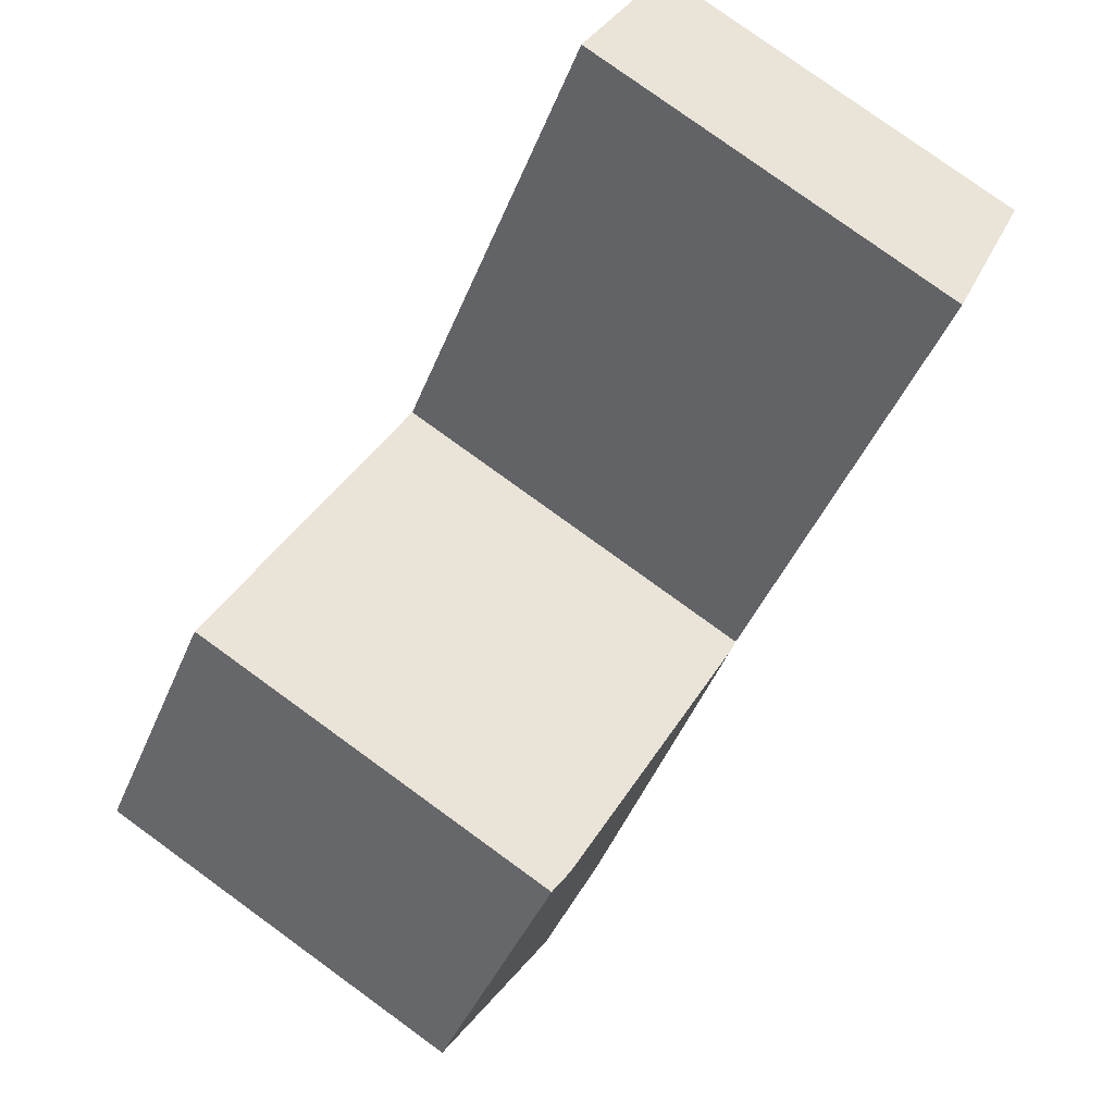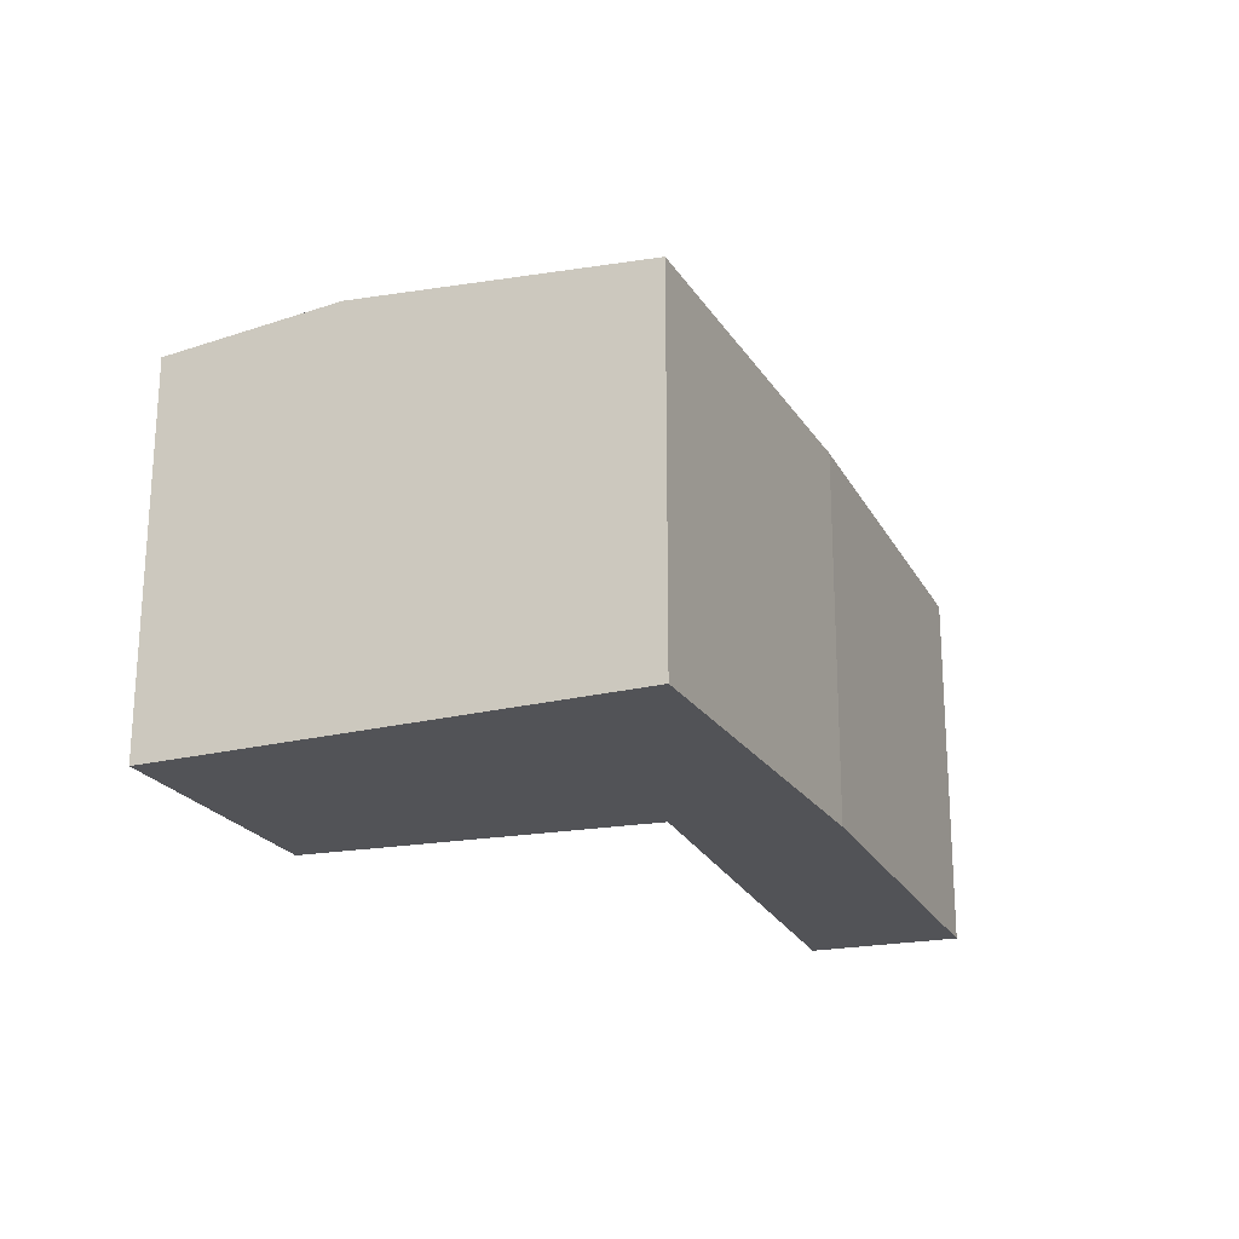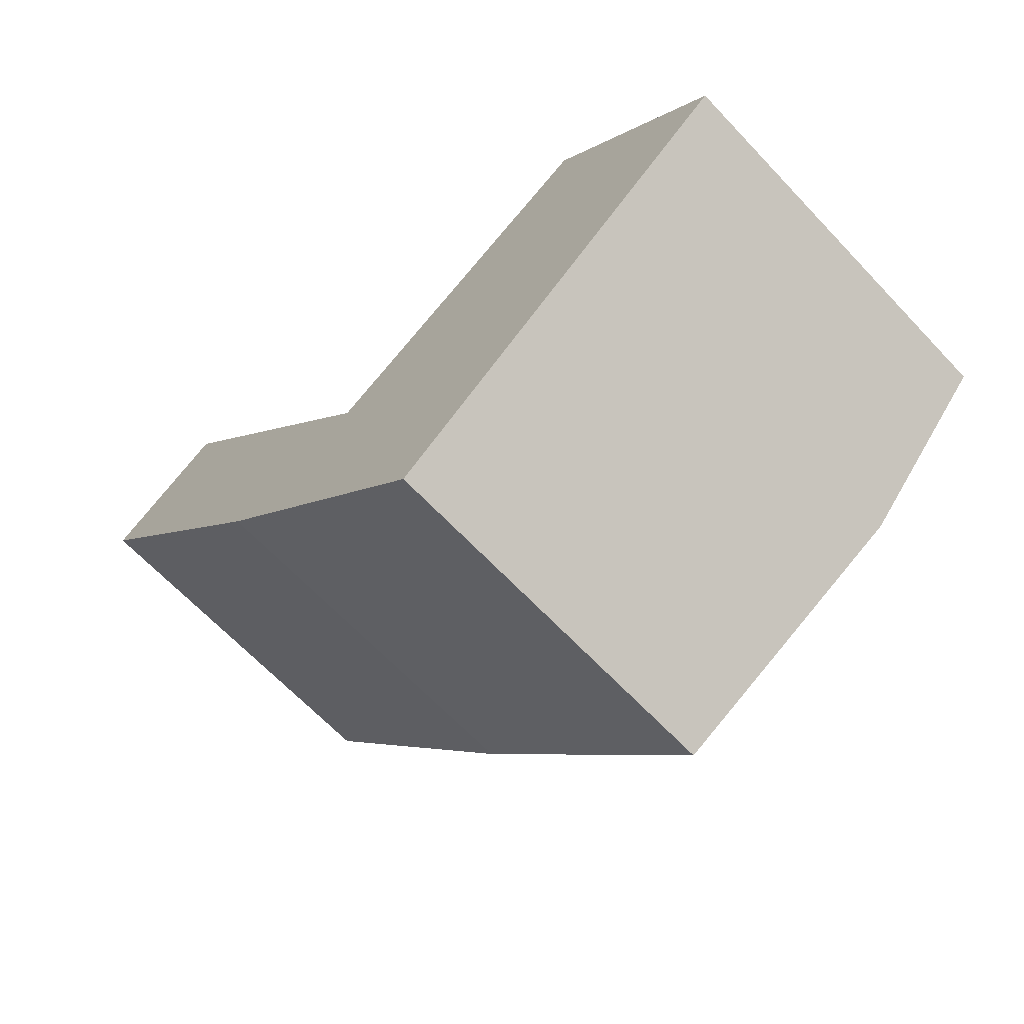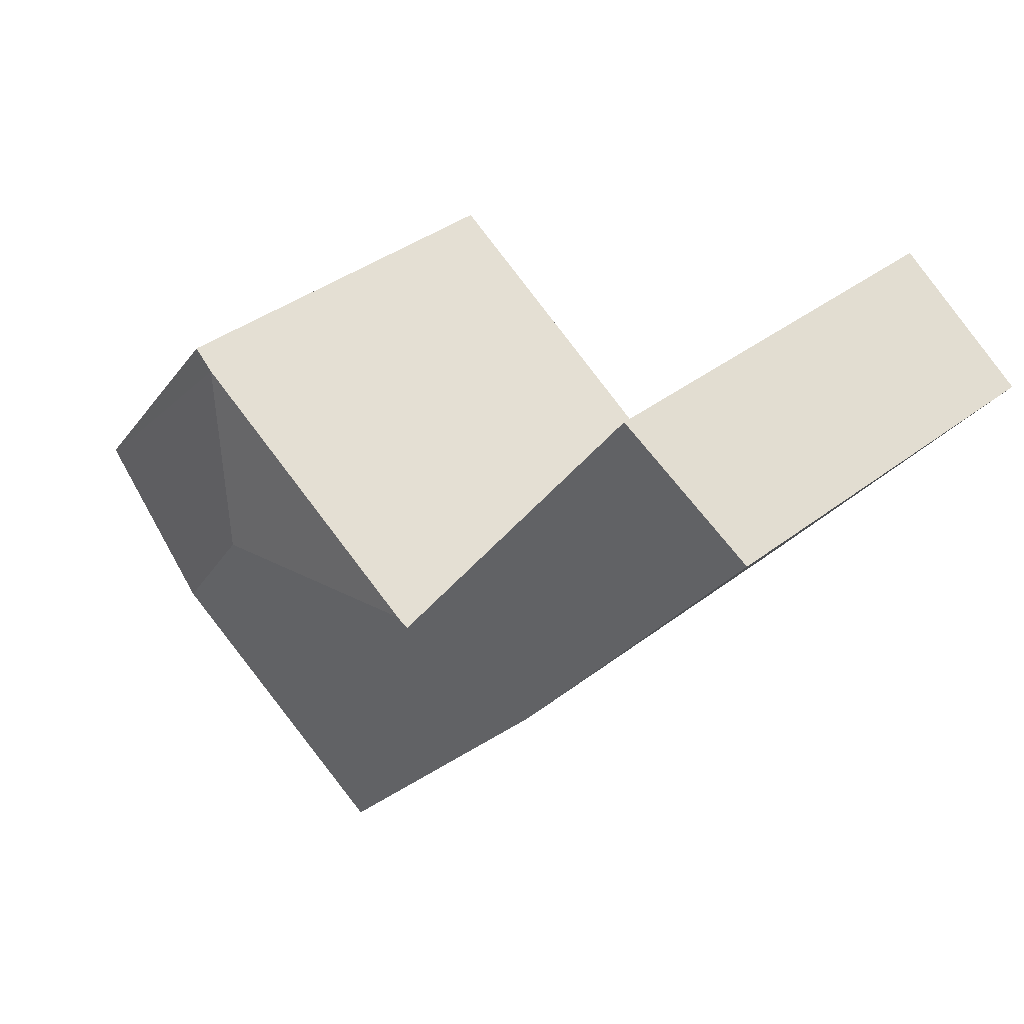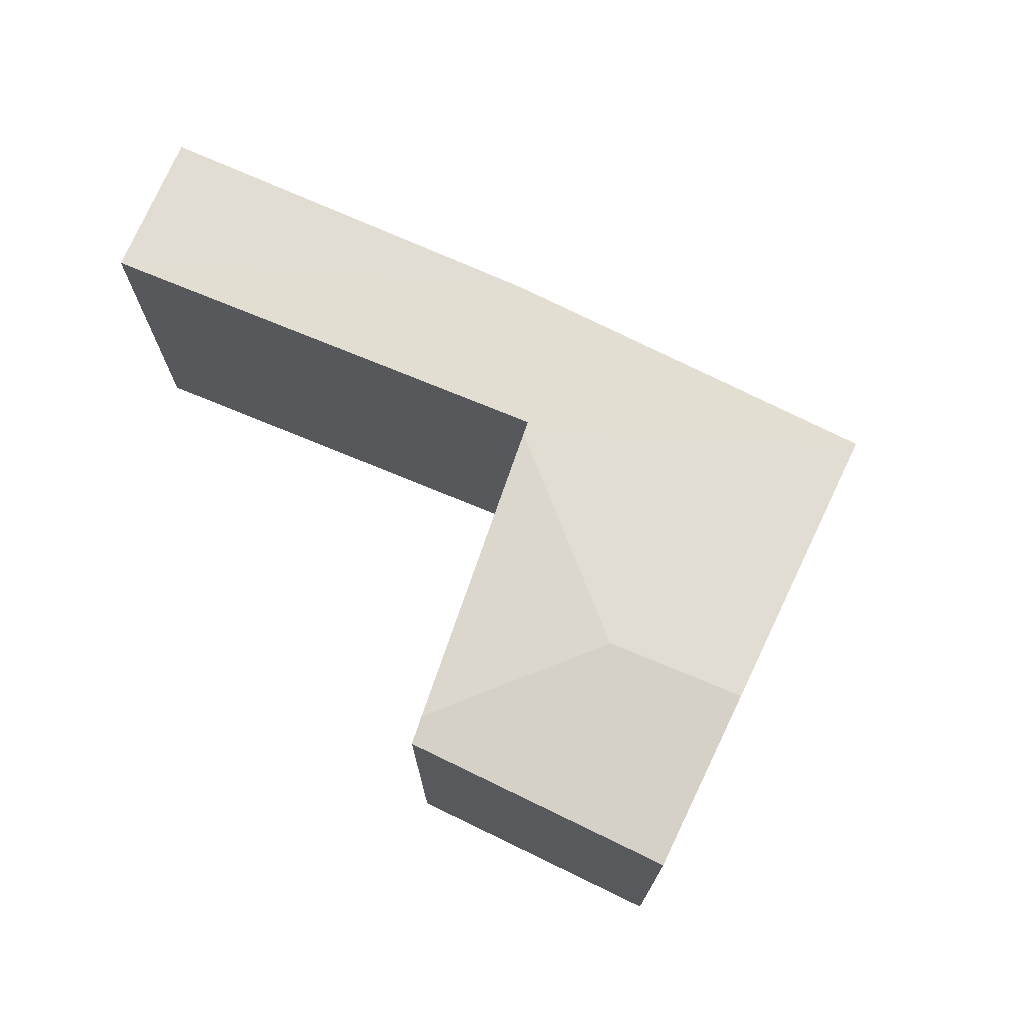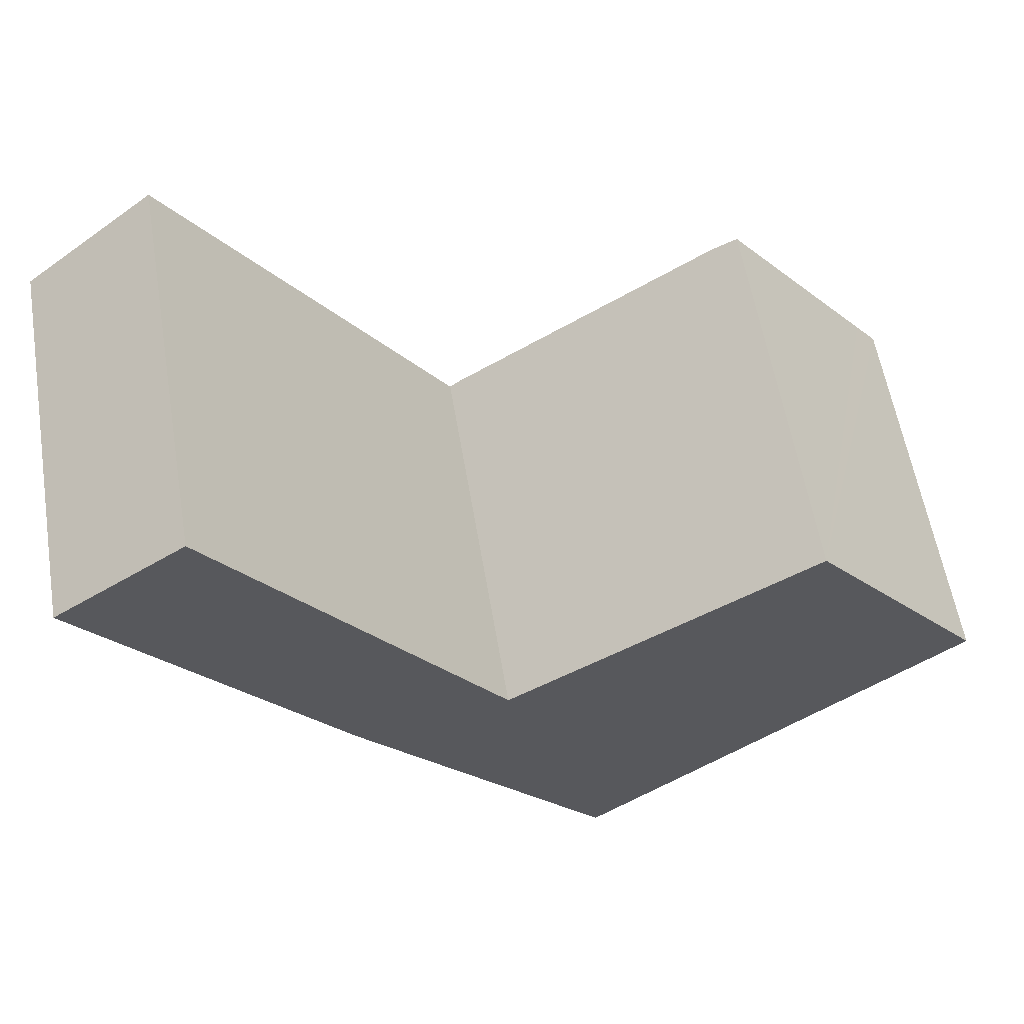
<metadata>
{"format":"obj","ext":"obj","renderer":"f3d","projection":"perspective","resolution":1024,"background":"white","views":[{"elev":79.6,"azim":125.9,"up":"+Z"},{"elev":-22.5,"azim":164.1,"up":"+Y"},{"elev":-66.0,"azim":43.4,"up":"+Z"},{"elev":36.8,"azim":-135.1,"up":"+Z"},{"elev":73.3,"azim":76.6,"up":"+Y"},{"elev":58.6,"azim":-9.5,"up":"+Z"}]}
</metadata>
<code>
v  7.078 4.355 -3.427
v  4.478 4.185 -3.086
v  7.362 4.222 -1.263
v  4.433 4.181 -3.115
v  9.488 4.181 -3.415
v  9.27 4.181 -3.114
v  9.505 4.179 -3.401
v  7.624 4.194 -1.097
v  7.967 4.355 -4.653
v  1.367 4.172 0.947
v  2.671 4.034 -3.481
v  0 4.024 2.464e-16
v  4.348 4.172 -3.168
v  5.423 4.064 -6.723
v  6.445 4.181 -5.892
v  1.367 -5.799e-17 0.947
v  0 0 0
v  4.348 1.94e-16 -3.168
v  7.624 6.717e-17 -1.097
v  4.478 1.89e-16 -3.086
v  4.433 1.907e-16 -3.115
v  7.362 7.734e-17 -1.263
v  9.505 2.083e-16 -3.401
v  9.27 1.907e-16 -3.114
v  5.423 4.117e-16 -6.723
v  9.488 2.091e-16 -3.415
v  7.967 2.849e-16 -4.653
v  6.445 3.608e-16 -5.892
v  2.671 2.131e-16 -3.481
g defaultobject
f 1 2 3
f 1 4 2
f 5 6 7
f 6 5 8
f 8 5 3
f 3 5 9
f 3 9 1
f 10 11 12
f 11 10 13
f 11 13 14
f 14 13 4
f 14 4 1
f 14 1 9
f 14 9 15
f 12 16 10
f 16 12 17
f 4 3 2
f 3 4 13
f 3 13 18
f 3 18 8
f 8 18 19
f 19 18 20
f 20 18 21
f 19 20 22
f 16 13 10
f 13 16 18
f 19 6 8
f 6 19 7
f 7 19 23
f 23 19 24
f 23 5 7
f 5 23 9
f 9 23 15
f 15 23 14
f 14 23 25
f 25 23 26
f 25 26 27
f 25 27 28
f 29 12 11
f 12 29 17
f 25 11 14
f 11 25 29
f 24 26 23
f 26 24 27
f 27 24 19
f 27 19 28
f 28 19 22
f 28 22 20
f 28 20 25
f 25 20 21
f 25 21 18
f 25 18 29
f 29 18 16
f 29 16 17

</code>
